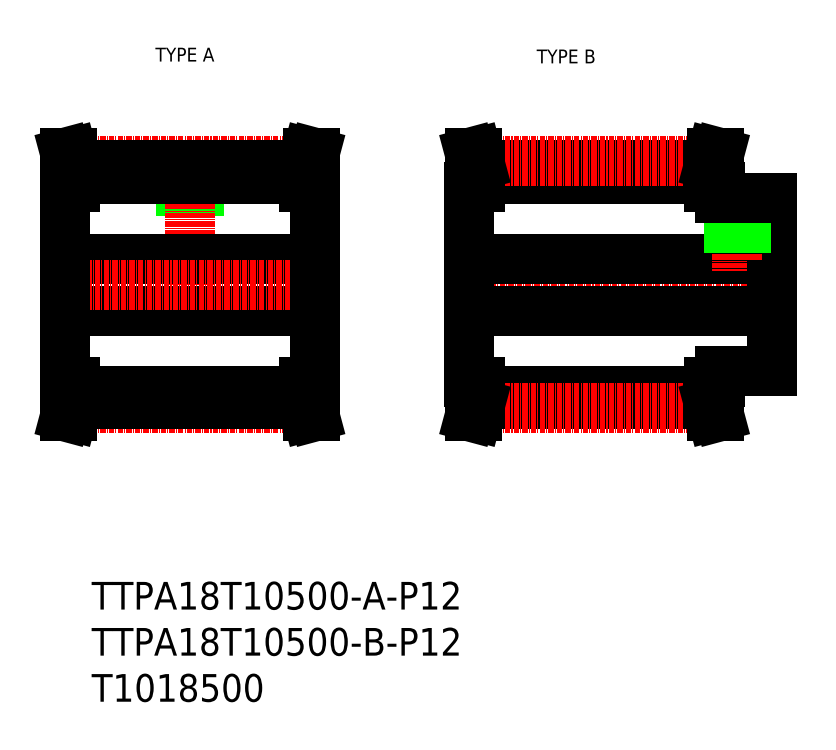
<metadata>
{"format":"dxf","ext":"dxf","renderer":"ezdxf+matplotlib","layout":"modelspace","background":"white","min_lineweight":24,"dpi":150}
</metadata>
<code>
0
SECTION
2
ENTITIES
0
TEXT
8
0
10
-265.2
20
86.17
30
0
40
3.2
1
TYPE A
0
TEXT
8
0
10
-177
20
85.74
30
0
40
3.2
1
TYPE B
0
LINE
8
0
10
-190.1
20
62.27
30
0
11
-137.1
21
62.27
31
0
0
LINE
8
0
10
-190.1
20
59.07
30
0
11
-137.1
21
59.07
31
0
0
LINE
8
CENTER
10
-190.4
20
63.19
30
0
11
-136.9
21
63.19
31
0
0
LINE
8
0
10
-190.1
20
10.02
30
0
11
-137.1
21
10.02
31
0
0
LINE
8
0
10
-190.1
20
6.816
30
0
11
-137.1
21
6.816
31
0
0
LINE
8
CENTER
10
-190.4
20
5.891
30
0
11
-136.9
21
5.891
31
0
0
LINE
8
CENTER
10
-195.6
20
34.54
30
0
11
-119.6
21
34.54
31
0
0
LINE
8
0
10
-192.6
20
40.54
30
0
11
-122.6
21
40.54
31
0
0
LINE
8
0
10
-192.6
20
28.54
30
0
11
-122.6
21
28.54
31
0
0
LINE
8
0
10
-255.3
20
63.19
30
0
11
-255.3
21
40.54
31
0
0
LINE
8
0
10
-255.7
20
63.19
30
0
11
-255.7
21
40.54
31
0
0
LINE
8
0
10
-258.9
20
63.19
30
0
11
-258.9
21
40.54
31
0
0
LINE
8
0
10
-259.3
20
63.19
30
0
11
-259.3
21
40.54
31
0
0
LINE
8
CENTER
10
-257.3
20
63.19
30
0
11
-257.3
21
34.54
31
0
0
LINE
8
0
10
-228.3
20
34.54
30
0
11
-228.3
21
57.04
31
0
0
LINE
8
0
10
-286.3
20
34.54
30
0
11
-286.3
21
57.04
31
0
0
LINE
8
0
10
-192.6
20
34.54
30
0
11
-192.6
21
57.04
31
0
0
LINE
8
0
10
-286.3
20
40.54
30
0
11
-228.3
21
40.54
31
0
0
LINE
8
0
10
-228.3
20
12.04
30
0
11
-230.8
21
12.04
31
0
0
LINE
8
0
10
-286.3
20
28.54
30
0
11
-228.3
21
28.54
31
0
0
LINE
8
0
10
-230.8
20
6.816
30
0
11
-230
21
4.041
31
0
0
LINE
8
CENTER
10
-284
20
5.891
30
0
11
-230.5
21
5.891
31
0
0
LINE
8
CENTER
10
-289.3
20
34.54
30
0
11
-225.3
21
34.54
31
0
0
LINE
8
0
10
-286.3
20
34.54
30
0
11
-286.3
21
12.04
31
0
0
LINE
8
0
10
-283.8
20
10.02
30
0
11
-230.8
21
10.02
31
0
0
LINE
8
0
10
-283.8
20
6.816
30
0
11
-230.8
21
6.816
31
0
0
LINE
8
0
10
-283.8
20
12.04
30
0
11
-283.8
21
6.816
31
0
0
LINE
8
0
10
-285.4
20
12.04
30
0
11
-285.4
21
7.026
31
0
0
LINE
8
0
10
-284.5
20
4.041
30
0
11
-286.2
21
4.041
31
0
0
LINE
8
0
10
-285.4
20
7.026
30
0
11
-286.2
21
4.041
31
0
0
LINE
8
0
10
-283.8
20
6.816
30
0
11
-284.5
21
4.041
31
0
0
LINE
8
0
10
-286.3
20
12.04
30
0
11
-283.8
21
12.04
31
0
0
LINE
8
0
10
-230.8
20
12.04
30
0
11
-230.8
21
6.816
31
0
0
LINE
8
0
10
-228.3
20
34.54
30
0
11
-228.3
21
12.04
31
0
0
LINE
8
0
10
-229.2
20
12.04
30
0
11
-229.2
21
7.026
31
0
0
LINE
8
0
10
-229.2
20
7.026
30
0
11
-228.4
21
4.041
31
0
0
LINE
8
0
10
-230
20
4.041
30
0
11
-228.4
21
4.041
31
0
0
LINE
8
0
10
-192.6
20
34.54
30
0
11
-192.6
21
12.04
31
0
0
LINE
8
0
10
-191.7
20
12.04
30
0
11
-191.7
21
7.026
31
0
0
LINE
8
0
10
-190.1
20
12.04
30
0
11
-190.1
21
6.816
31
0
0
LINE
8
0
10
-190.8
20
4.041
30
0
11
-192.5
21
4.041
31
0
0
LINE
8
0
10
-191.7
20
7.026
30
0
11
-192.5
21
4.041
31
0
0
LINE
8
0
10
-190.1
20
6.816
30
0
11
-190.8
21
4.041
31
0
0
LINE
8
0
10
-192.6
20
12.04
30
0
11
-190.1
21
12.04
31
0
0
LINE
8
0
10
-228.3
20
57.04
30
0
11
-230.8
21
57.04
31
0
0
LINE
8
CENTER
10
-284
20
63.19
30
0
11
-230.5
21
63.19
31
0
0
LINE
8
0
10
-230.8
20
62.27
30
0
11
-230
21
65.04
31
0
0
LINE
8
0
10
-283.8
20
59.07
30
0
11
-230.8
21
59.07
31
0
0
LINE
8
0
10
-283.8
20
62.27
30
0
11
-230.8
21
62.27
31
0
0
LINE
8
0
10
-283.8
20
57.04
30
0
11
-283.8
21
62.27
31
0
0
LINE
8
0
10
-285.4
20
57.04
30
0
11
-285.4
21
62.05
31
0
0
LINE
8
0
10
-286.3
20
57.04
30
0
11
-283.8
21
57.04
31
0
0
LINE
8
0
10
-284.5
20
65.04
30
0
11
-286.2
21
65.04
31
0
0
LINE
8
0
10
-285.4
20
62.05
30
0
11
-286.2
21
65.04
31
0
0
LINE
8
0
10
-283.8
20
62.27
30
0
11
-284.5
21
65.04
31
0
0
LINE
8
0
10
-230.8
20
57.04
30
0
11
-230.8
21
62.27
31
0
0
LINE
8
0
10
-229.2
20
57.04
30
0
11
-229.2
21
62.05
31
0
0
LINE
8
0
10
-230
20
65.04
30
0
11
-228.4
21
65.04
31
0
0
LINE
8
0
10
-229.2
20
62.05
30
0
11
-228.4
21
65.04
31
0
0
LINE
8
0
10
-190.1
20
57.04
30
0
11
-190.1
21
62.27
31
0
0
LINE
8
0
10
-191.7
20
57.04
30
0
11
-191.7
21
62.05
31
0
0
LINE
8
0
10
-192.6
20
57.04
30
0
11
-190.1
21
57.04
31
0
0
LINE
8
0
10
-190.8
20
65.04
30
0
11
-192.5
21
65.04
31
0
0
LINE
8
0
10
-191.7
20
62.05
30
0
11
-192.5
21
65.04
31
0
0
LINE
8
0
10
-190.1
20
62.27
30
0
11
-190.8
21
65.04
31
0
0
LINE
8
0
10
-122.6
20
54.54
30
0
11
-122.6
21
34.54
31
0
0
LINE
8
CENTER
10
-130.6
20
57.54
30
0
11
-130.6
21
37.54
31
0
0
LINE
8
0
10
-128.6
20
54.54
30
0
11
-128.6
21
40.54
31
0
0
LINE
8
0
10
-129
20
54.54
30
0
11
-129
21
40.54
31
0
0
LINE
8
0
10
-132.2
20
54.54
30
0
11
-132.2
21
40.54
31
0
0
LINE
8
0
10
-132.6
20
54.54
30
0
11
-132.6
21
40.54
31
0
0
LINE
8
0
10
-122.6
20
14.54
30
0
11
-122.6
21
34.54
31
0
0
LINE
8
0
10
-134.6
20
14.54
30
0
11
-122.6
21
14.54
31
0
0
LINE
8
0
10
-137.1
20
12.04
30
0
11
-137.1
21
6.816
31
0
0
LINE
8
0
10
-135.5
20
12.04
30
0
11
-135.5
21
7.026
31
0
0
LINE
8
0
10
-136.4
20
4.041
30
0
11
-134.7
21
4.041
31
0
0
LINE
8
0
10
-137.1
20
6.816
30
0
11
-136.4
21
4.041
31
0
0
LINE
8
0
10
-135.5
20
7.026
30
0
11
-134.7
21
4.041
31
0
0
LINE
8
0
10
-134.6
20
14.54
30
0
11
-134.6
21
12.04
31
0
0
LINE
8
0
10
-134.6
20
12.04
30
0
11
-137.1
21
12.04
31
0
0
LINE
8
0
10
-134.6
20
54.54
30
0
11
-122.6
21
54.54
31
0
0
LINE
8
0
10
-135.5
20
57.04
30
0
11
-135.5
21
62.05
31
0
0
LINE
8
0
10
-137.1
20
57.04
30
0
11
-137.1
21
62.27
31
0
0
LINE
8
0
10
-134.6
20
57.04
30
0
11
-137.1
21
57.04
31
0
0
LINE
8
0
10
-134.6
20
54.54
30
0
11
-134.6
21
57.04
31
0
0
LINE
8
0
10
-136.4
20
65.04
30
0
11
-134.7
21
65.04
31
0
0
LINE
8
0
10
-135.5
20
62.05
30
0
11
-134.7
21
65.04
31
0
0
LINE
8
0
10
-137.1
20
62.27
30
0
11
-136.4
21
65.04
31
0
0
INSERT
8
0
2
*U2
10
0
20
0
30
0
0
ENDSEC
0
EOF

</code>
